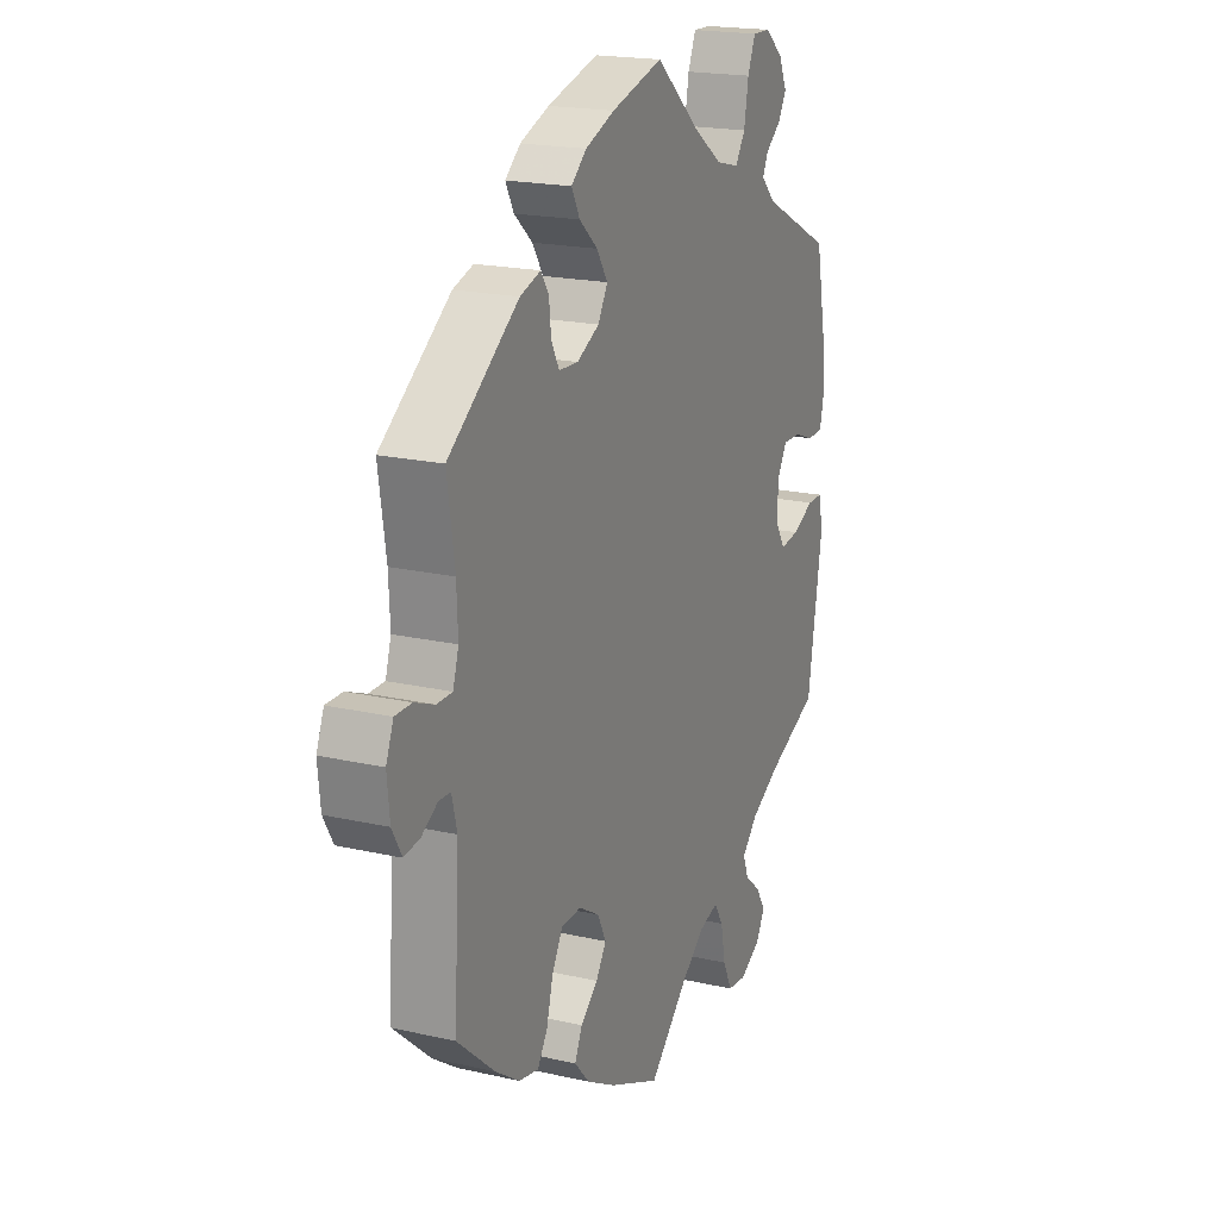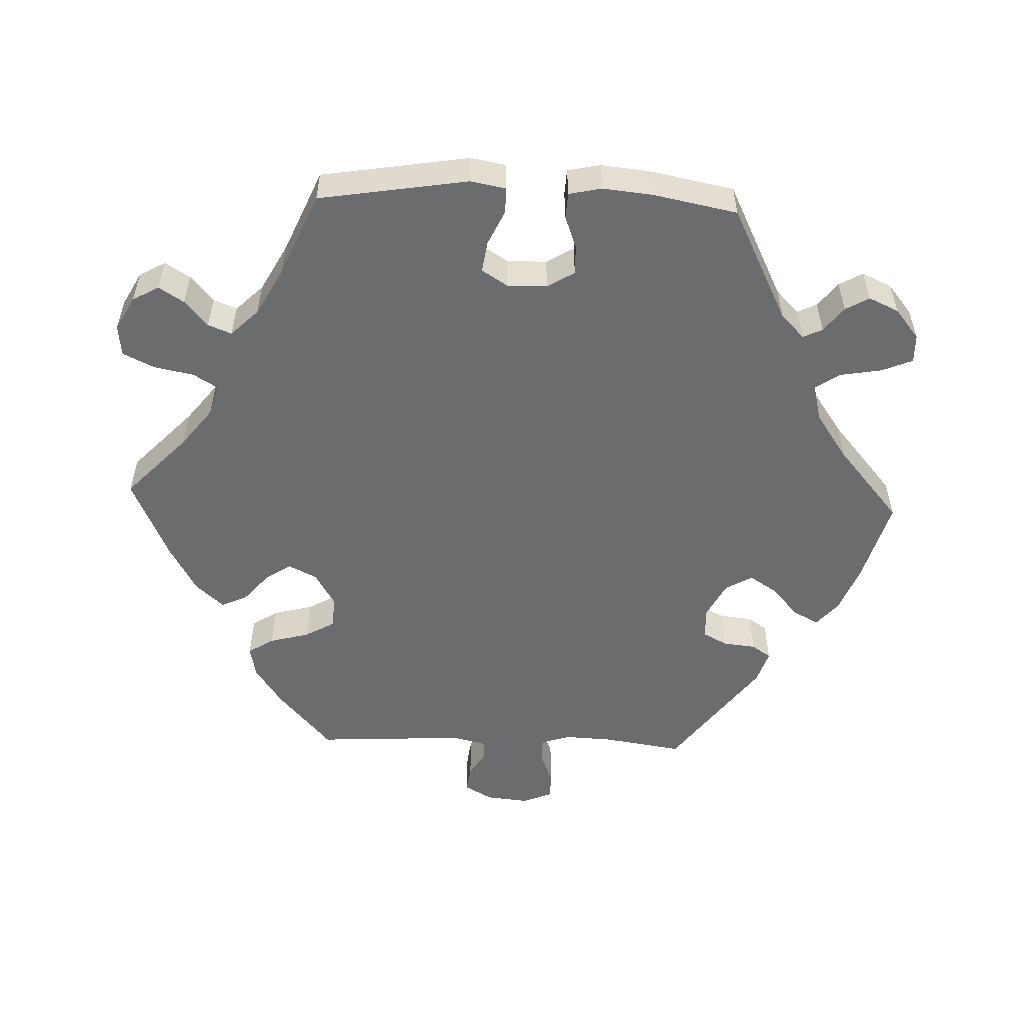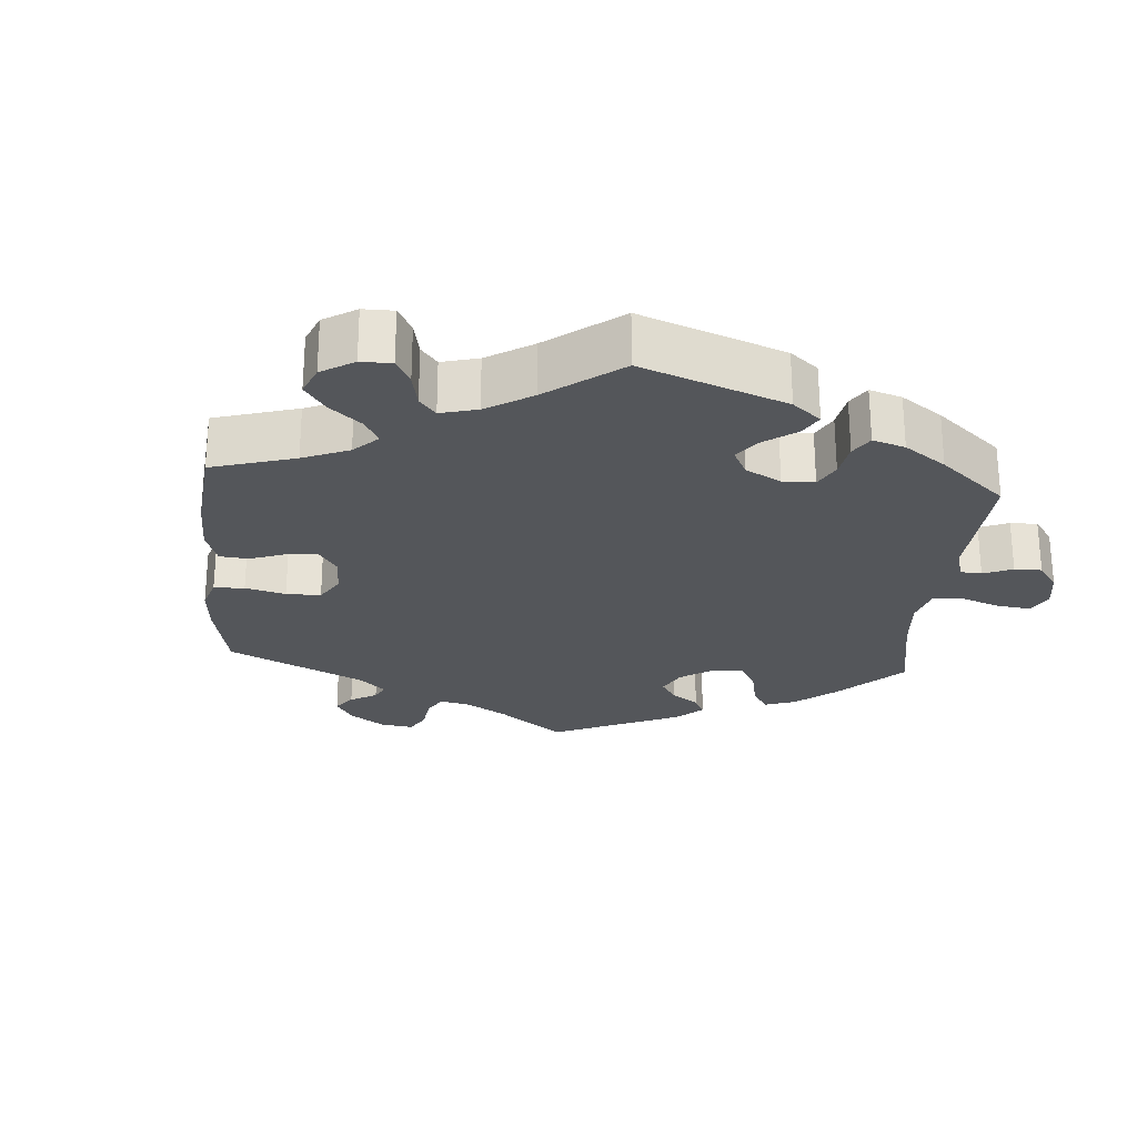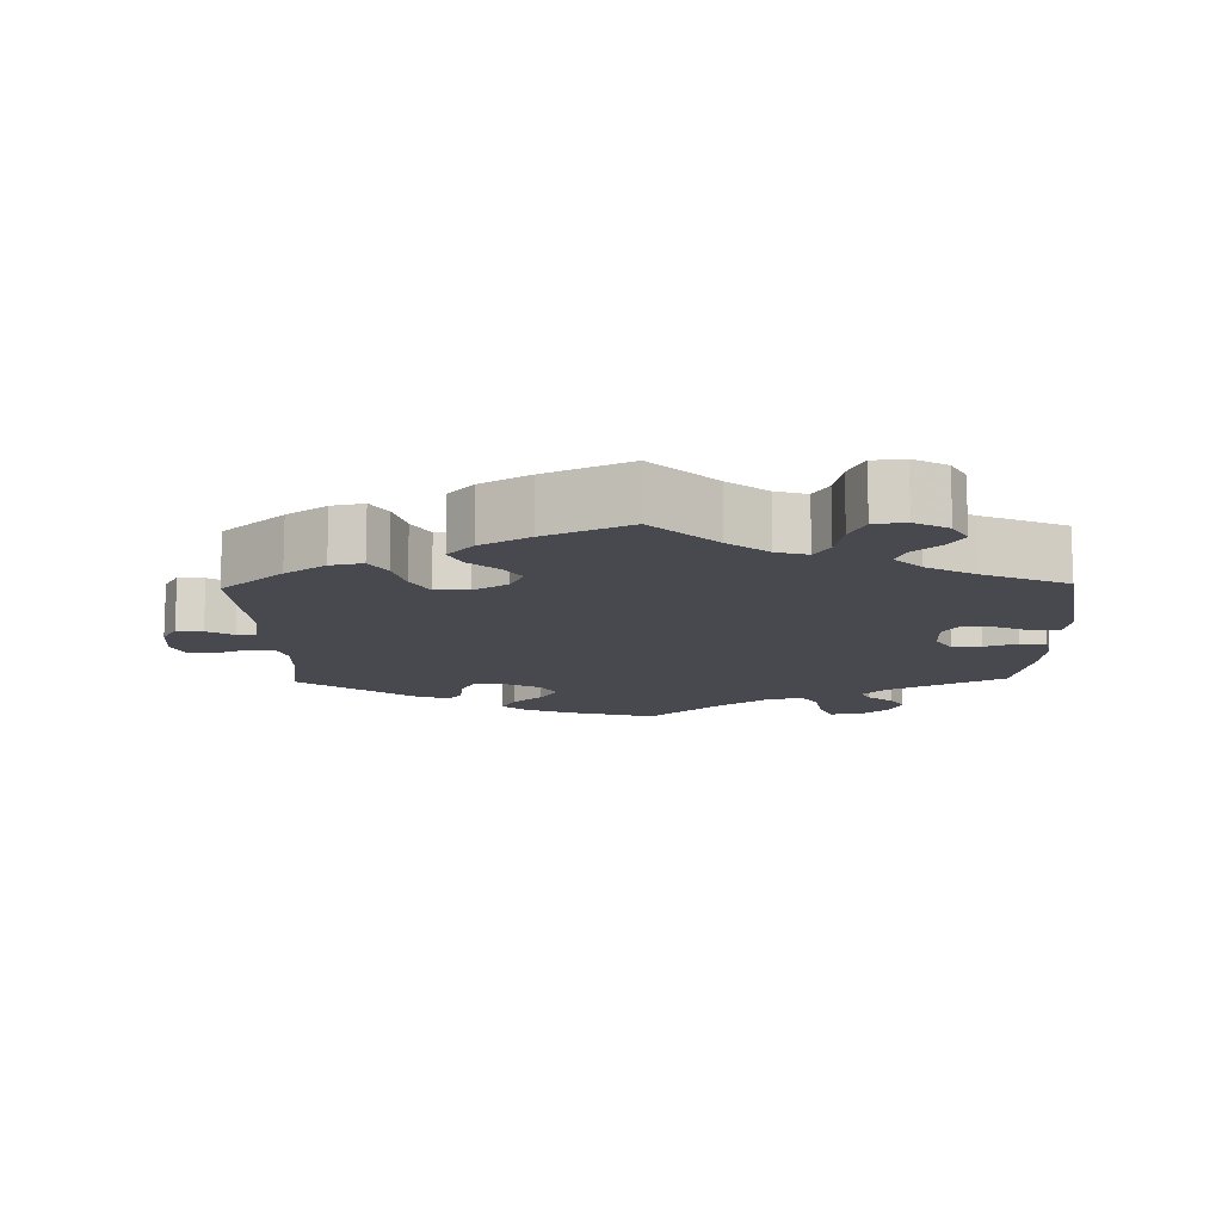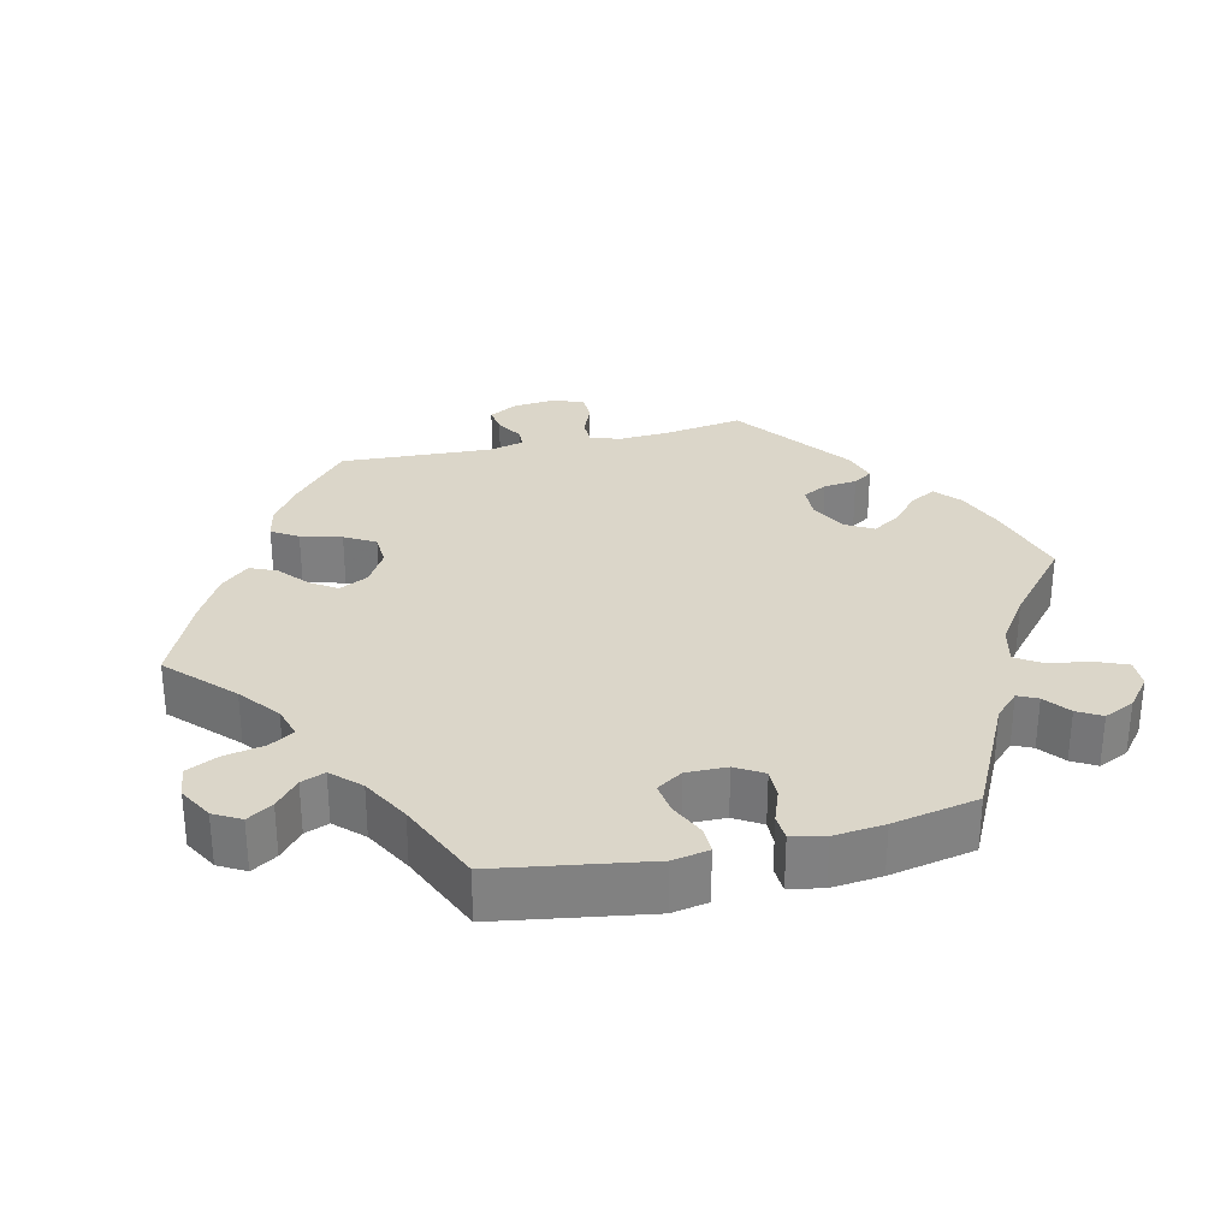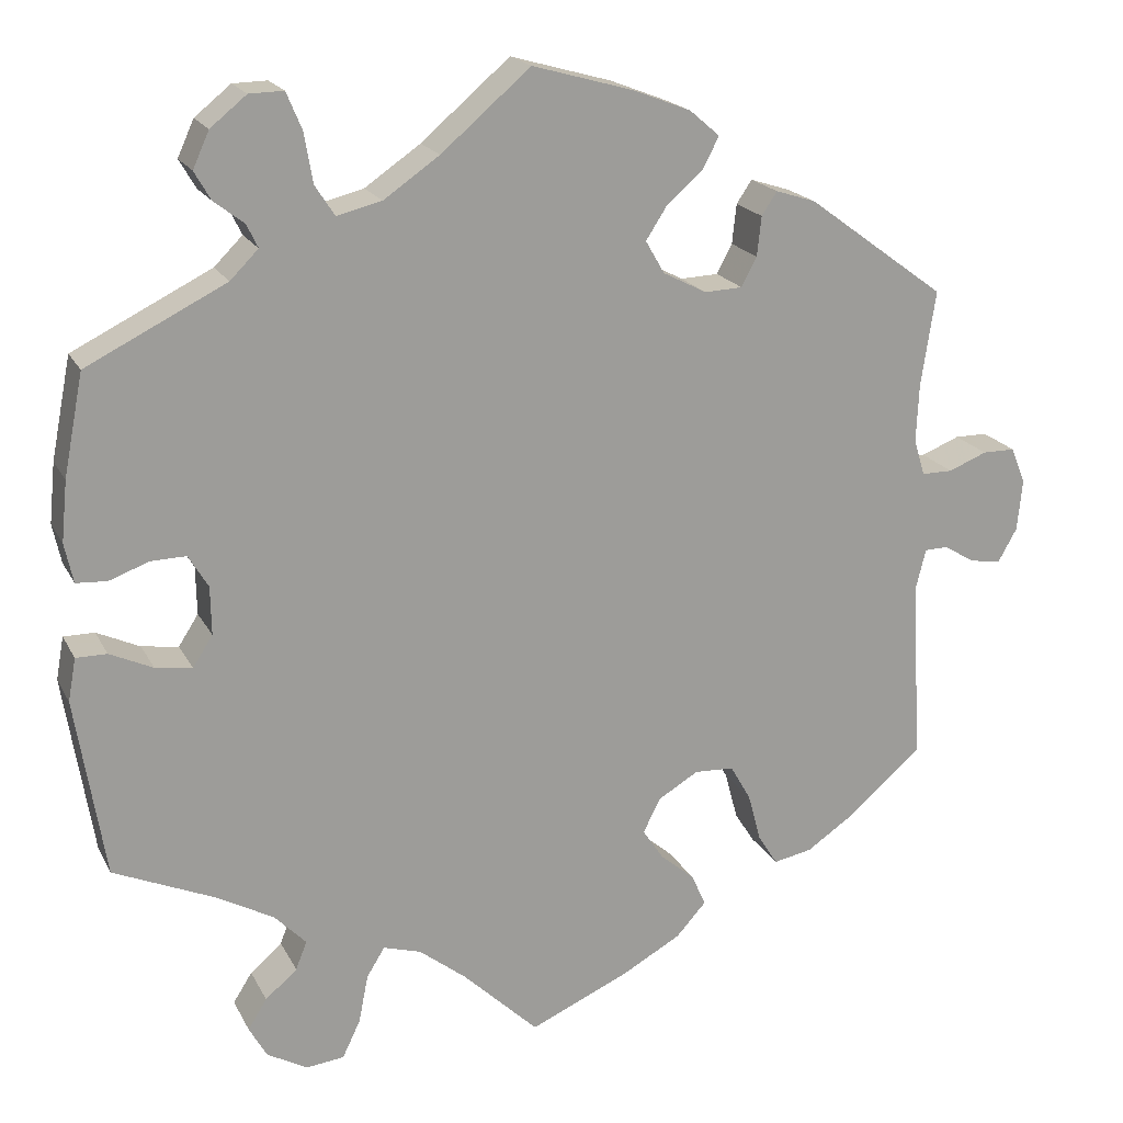
<metadata>
{"format":"obj","ext":"obj","renderer":"f3d","projection":"perspective","resolution":1024,"background":"white","views":[{"elev":19.3,"azim":113.3,"up":"+Z"},{"elev":-53.6,"azim":-92.2,"up":"+Y"},{"elev":-25.3,"azim":-124.5,"up":"+Y"},{"elev":-12.6,"azim":-178.6,"up":"+Y"},{"elev":30.0,"azim":-103.4,"up":"+Y"},{"elev":19.1,"azim":-20.3,"up":"+Z"}]}
</metadata>
<code>
v 0.118 0.07 0.545
v 0.185 0.07 0.519
v 0.22 0.07 0.489
v 0.201 0.07 0.453
v 0.159 0.07 0.416
v 0.134 0.07 0.377
v 0.156 0.07 0.339
v 0.207 0.07 0.313
v 0.251 0.07 0.315
v 0.269 0.07 0.349
v 0.274 0.07 0.395
v 0.292 0.07 0.422
v 0.339 0.07 0.407
v 0.5 0.07 0.289
v 0.483 0.07 0.177
v 0.48 0.07 0.11
v 0.493 0.07 0.068
v 0.529 0.07 0.068
v 0.574 0.07 0.086
v 0.612 0.07 0.086
v 0.629 0.07 0.044
v 0.623 0.07 -0.016
v 0.601 0.07 -0.055
v 0.565 0.07 -0.05
v 0.528 0.07 -0.028
v 0.501 0.07 -0.029
v 0.489 0.07 -0.077
v 0.501 0.07 -0.288
v 0.415 0.07 -0.363
v 0.359 0.07 -0.401
v 0.314 0.07 -0.41
v 0.291 0.07 -0.374
v 0.276 0.07 -0.318
v 0.252 0.07 -0.276
v 0.206 0.07 -0.274
v 0.159 0.07 -0.302
v 0.139 0.07 -0.342
v 0.163 0.07 -0.378
v 0.203 0.07 -0.412
v 0.22 0.07 -0.449
v 0.185 0.07 -0.488
v 0.117 0.07 -0.526
v 0 0.07 -0.578
v -0.088 0.07 -0.494
v -0.143 0.07 -0.451
v -0.187 0.07 -0.438
v -0.208 0.07 -0.472
v -0.219 0.07 -0.528
v -0.24 0.07 -0.572
v -0.284 0.07 -0.577
v -0.331 0.07 -0.551
v -0.352 0.07 -0.514
v -0.33 0.07 -0.479
v -0.293 0.07 -0.447
v -0.28 0.07 -0.414
v -0.317 0.07 -0.376
v -0.383 0.07 -0.34
v -0.501 0.07 -0.289
v -0.535 0.07 -0.08
v -0.526 0.07 -0.03
v -0.49 0.07 -0.03
v -0.44 0.07 -0.053
v -0.397 0.07 -0.059
v -0.374 0.07 -0.023
v -0.375 0.07 0.033
v -0.398 0.07 0.071
v -0.439 0.07 0.07
v -0.485 0.07 0.053
v -0.521 0.07 0.055
v -0.531 0.07 0.101
v -0.524 0.07 0.171
v -0.501 0.07 0.289
v -0.339 0.07 0.37
v -0.306 0.07 0.403
v -0.319 0.07 0.43
v -0.354 0.07 0.457
v -0.373 0.07 0.49
v -0.354 0.07 0.532
v -0.312 0.07 0.566
v -0.272 0.07 0.567
v -0.254 0.07 0.524
v -0.244 0.07 0.466
v -0.221 0.07 0.431
v -0.169 0.07 0.444
v -0.104 0.07 0.489
v 0 0.07 0.578
v 0.118 0 0.545
v 0.185 0 0.519
v 0.22 0 0.489
v 0.201 0 0.453
v 0.159 0 0.416
v 0.134 0 0.377
v 0.156 0 0.339
v 0.207 0 0.313
v 0.251 0 0.315
v 0.269 0 0.349
v 0.274 0 0.395
v 0.292 0 0.422
v 0.339 0 0.407
v 0.5 0 0.289
v 0.483 0 0.177
v 0.48 0 0.11
v 0.493 0 0.068
v 0.529 0 0.068
v 0.574 0 0.086
v 0.612 0 0.086
v 0.629 0 0.044
v 0.623 0 -0.016
v 0.601 0 -0.055
v 0.565 0 -0.05
v 0.528 0 -0.028
v 0.501 0 -0.029
v 0.489 0 -0.077
v 0.501 0 -0.288
v 0.415 0 -0.363
v 0.359 0 -0.401
v 0.314 0 -0.41
v 0.291 0 -0.374
v 0.276 0 -0.318
v 0.252 0 -0.276
v 0.206 0 -0.274
v 0.159 0 -0.302
v 0.139 0 -0.342
v 0.163 0 -0.378
v 0.203 0 -0.412
v 0.22 0 -0.449
v 0.185 0 -0.488
v 0.117 0 -0.526
v 0 0 -0.578
v -0.088 0 -0.494
v -0.143 0 -0.451
v -0.187 0 -0.438
v -0.208 0 -0.472
v -0.219 0 -0.528
v -0.24 0 -0.572
v -0.284 0 -0.577
v -0.331 0 -0.551
v -0.352 0 -0.514
v -0.33 0 -0.479
v -0.293 0 -0.447
v -0.28 0 -0.414
v -0.317 0 -0.376
v -0.383 0 -0.34
v -0.501 0 -0.289
v -0.535 0 -0.08
v -0.526 0 -0.03
v -0.49 0 -0.03
v -0.44 0 -0.053
v -0.397 0 -0.059
v -0.374 0 -0.023
v -0.375 0 0.033
v -0.398 0 0.071
v -0.439 0 0.07
v -0.485 0 0.053
v -0.521 0 0.055
v -0.531 0 0.101
v -0.524 0 0.171
v -0.501 0 0.289
v -0.339 0 0.37
v -0.306 0 0.403
v -0.319 0 0.43
v -0.354 0 0.457
v -0.373 0 0.49
v -0.354 0 0.532
v -0.312 0 0.566
v -0.272 0 0.567
v -0.254 0 0.524
v -0.244 0 0.466
v -0.221 0 0.431
v -0.169 0 0.444
v -0.104 0 0.489
v 0 0 0.578
f 85 86 1 2
f 84 85 2 3
f 83 84 3 4
f 79 80 81 82
f 79 82 83
f 78 79 83
f 75 76 77 78
f 74 75 78 83
f 73 74 83 4
f 67 68 69 70
f 66 67 70 71
f 59 60 61 62
f 57 58 59 62
f 56 57 62 63
f 55 56 63 64
f 51 52 53 54
f 51 54 55
f 50 51 55
f 47 48 49 50
f 46 47 50 55
f 41 42 43 44
f 41 44 45
f 38 39 40 41
f 37 38 41 45
f 36 37 45 46
f 30 31 32 33
f 30 33 34
f 27 28 29 30
f 26 27 30 34
f 22 23 24 25
f 22 25 26
f 21 22 26
f 18 19 20 21
f 17 18 21 26
f 16 17 26 34
f 12 13 14 15
f 10 11 12 15
f 9 10 15 16
f 8 9 16 34
f 72 73 4 5
f 66 71 72 5
f 65 66 5 6
f 64 65 6 7
f 35 36 46 55
f 35 55 64 7
f 7 8 34 35
f 88 87 172 171
f 89 88 171 170
f 90 89 170 169
f 168 167 166 165
f 169 168 165
f 169 165 164
f 164 163 162 161
f 169 164 161 160
f 90 169 160 159
f 156 155 154 153
f 157 156 153 152
f 148 147 146 145
f 148 145 144 143
f 149 148 143 142
f 150 149 142 141
f 140 139 138 137
f 141 140 137
f 141 137 136
f 136 135 134 133
f 141 136 133 132
f 130 129 128 127
f 131 130 127
f 127 126 125 124
f 131 127 124 123
f 132 131 123 122
f 119 118 117 116
f 120 119 116
f 116 115 114 113
f 120 116 113 112
f 111 110 109 108
f 112 111 108
f 112 108 107
f 107 106 105 104
f 112 107 104 103
f 120 112 103 102
f 101 100 99 98
f 101 98 97 96
f 102 101 96 95
f 120 102 95 94
f 91 90 159 158
f 91 158 157 152
f 92 91 152 151
f 93 92 151 150
f 141 132 122 121
f 93 150 141 121
f 121 120 94 93
f 1 87 88 2
f 2 88 89 3
f 3 89 90 4
f 4 90 91 5
f 5 91 92 6
f 6 92 93 7
f 7 93 94 8
f 8 94 95 9
f 9 95 96 10
f 10 96 97 11
f 11 97 98 12
f 12 98 99 13
f 13 99 100 14
f 14 100 101 15
f 15 101 102 16
f 16 102 103 17
f 17 103 104 18
f 18 104 105 19
f 19 105 106 20
f 20 106 107 21
f 21 107 108 22
f 22 108 109 23
f 23 109 110 24
f 24 110 111 25
f 25 111 112 26
f 26 112 113 27
f 27 113 114 28
f 28 114 115 29
f 29 115 116 30
f 30 116 117 31
f 31 117 118 32
f 32 118 119 33
f 33 119 120 34
f 34 120 121 35
f 35 121 122 36
f 36 122 123 37
f 37 123 124 38
f 38 124 125 39
f 39 125 126 40
f 40 126 127 41
f 41 127 128 42
f 42 128 129 43
f 43 129 130 44
f 44 130 131 45
f 45 131 132 46
f 46 132 133 47
f 47 133 134 48
f 48 134 135 49
f 49 135 136 50
f 50 136 137 51
f 51 137 138 52
f 52 138 139 53
f 53 139 140 54
f 54 140 141 55
f 55 141 142 56
f 56 142 143 57
f 57 143 144 58
f 58 144 145 59
f 59 145 146 60
f 60 146 147 61
f 61 147 148 62
f 62 148 149 63
f 63 149 150 64
f 64 150 151 65
f 65 151 152 66
f 66 152 153 67
f 67 153 154 68
f 68 154 155 69
f 69 155 156 70
f 70 156 157 71
f 71 157 158 72
f 72 158 159 73
f 73 159 160 74
f 74 160 161 75
f 75 161 162 76
f 76 162 163 77
f 77 163 164 78
f 78 164 165 79
f 79 165 166 80
f 80 166 167 81
f 81 167 168 82
f 82 168 169 83
f 83 169 170 84
f 84 170 171 85
f 85 171 172 86
f 86 172 87 1

</code>
